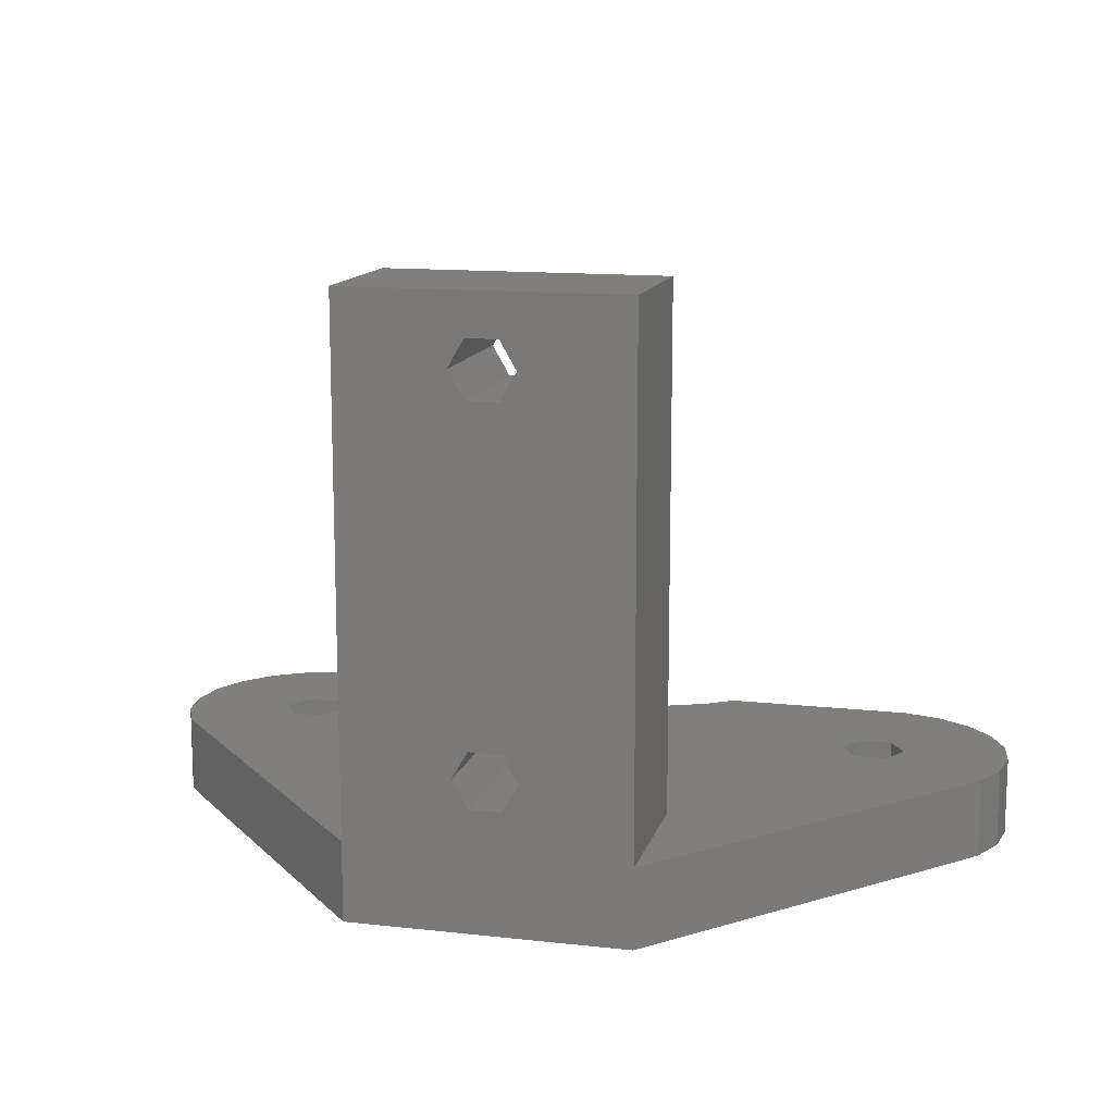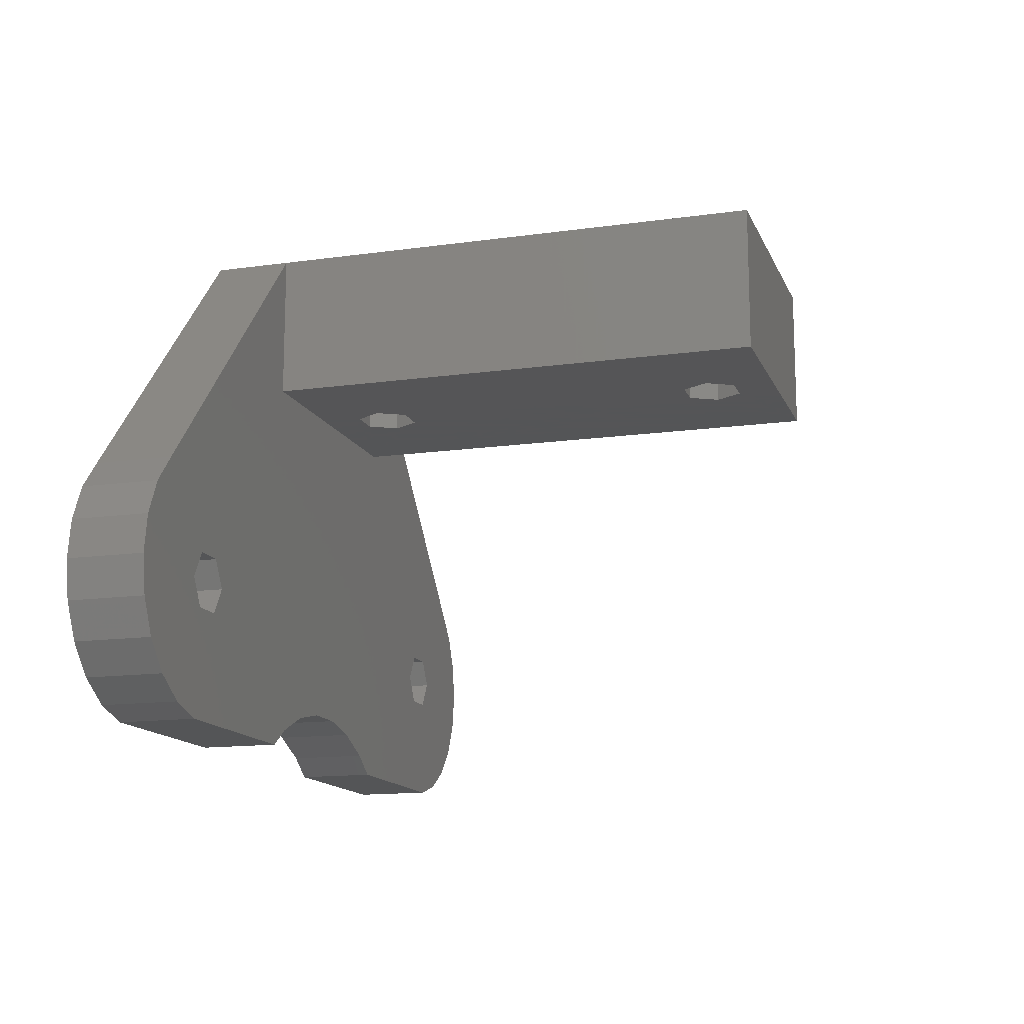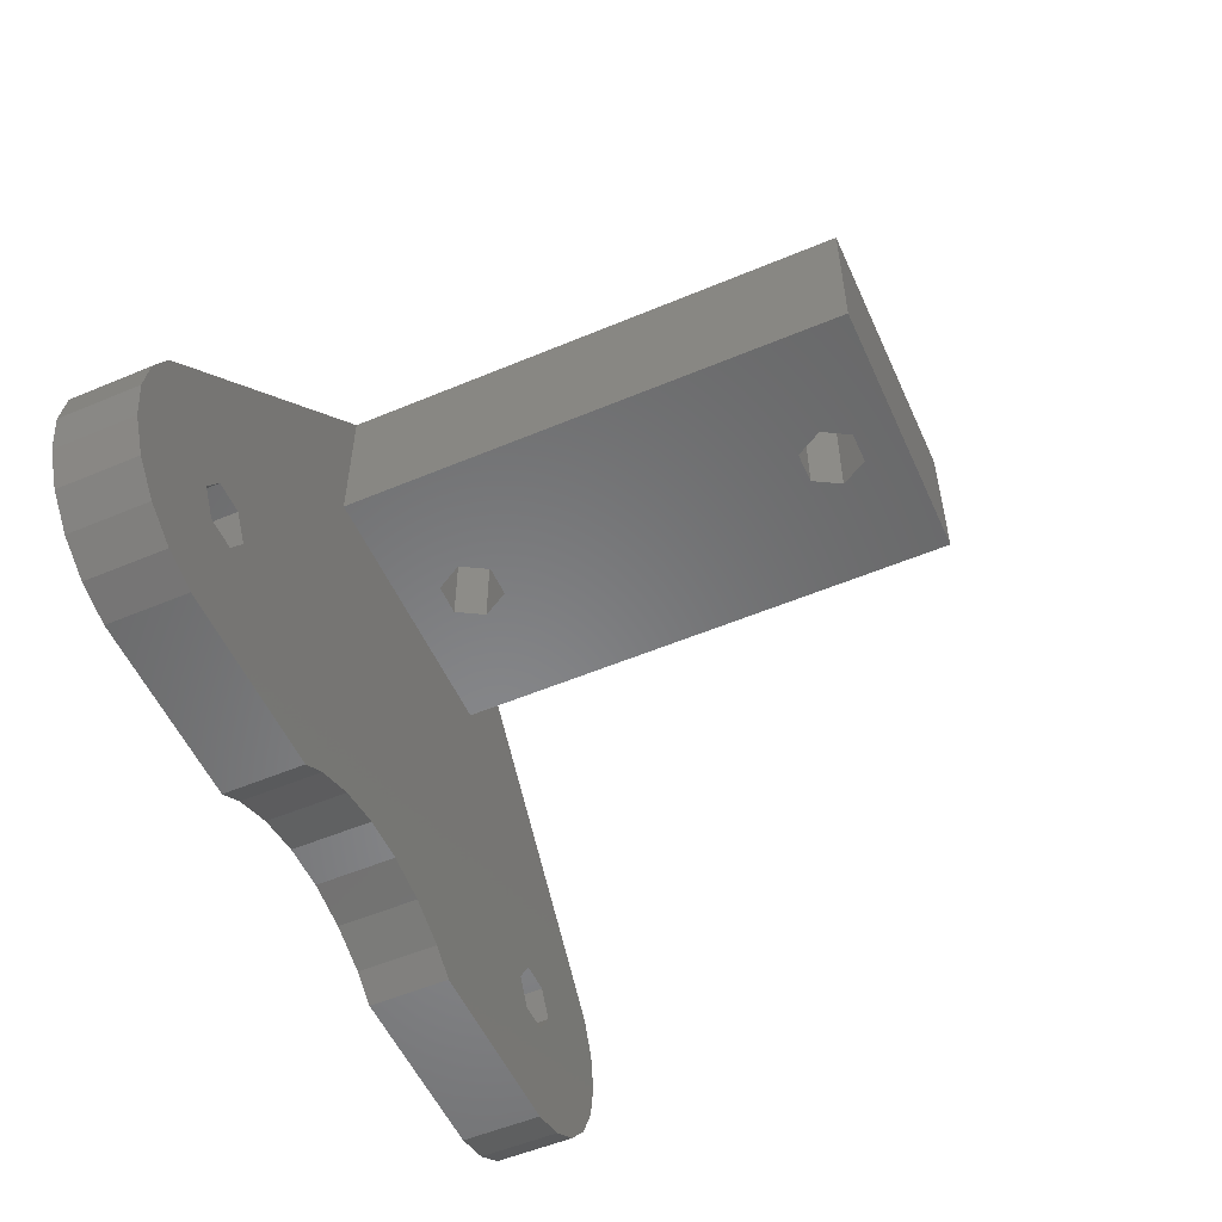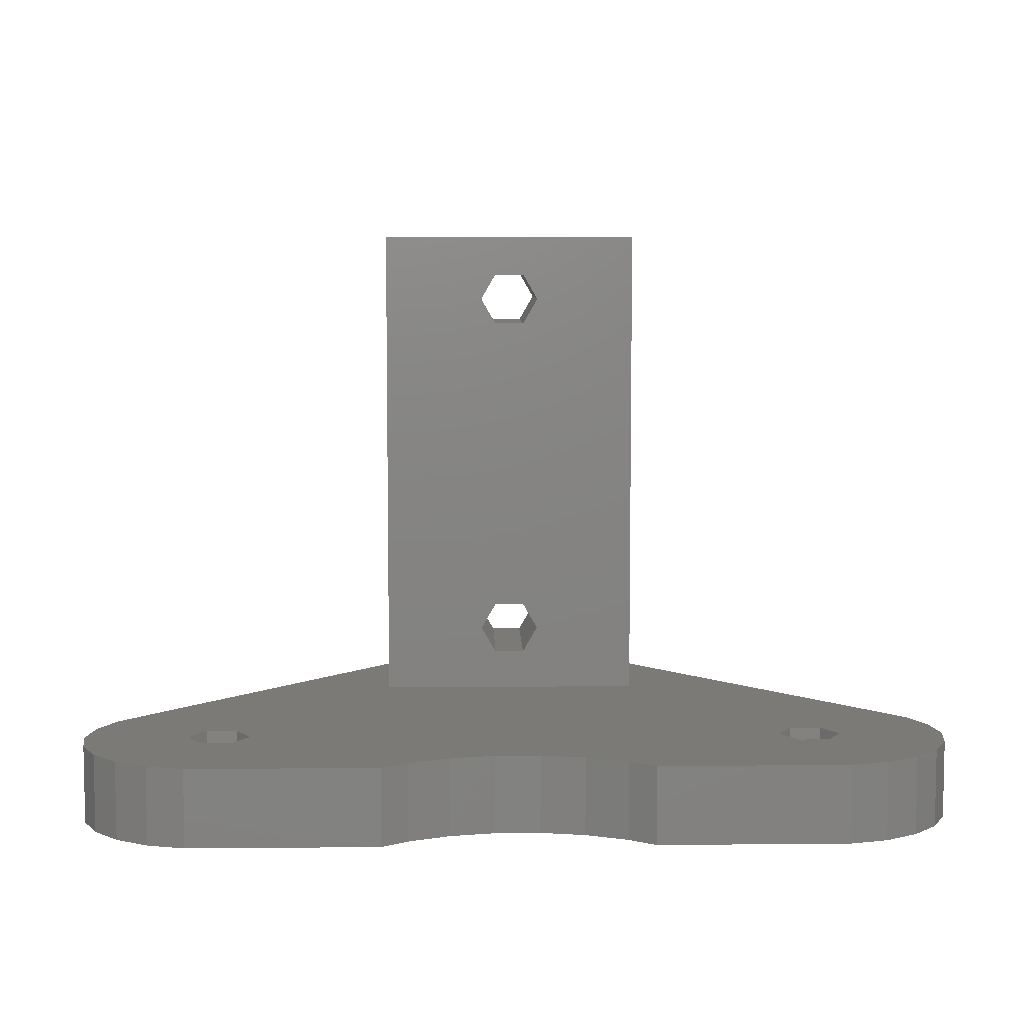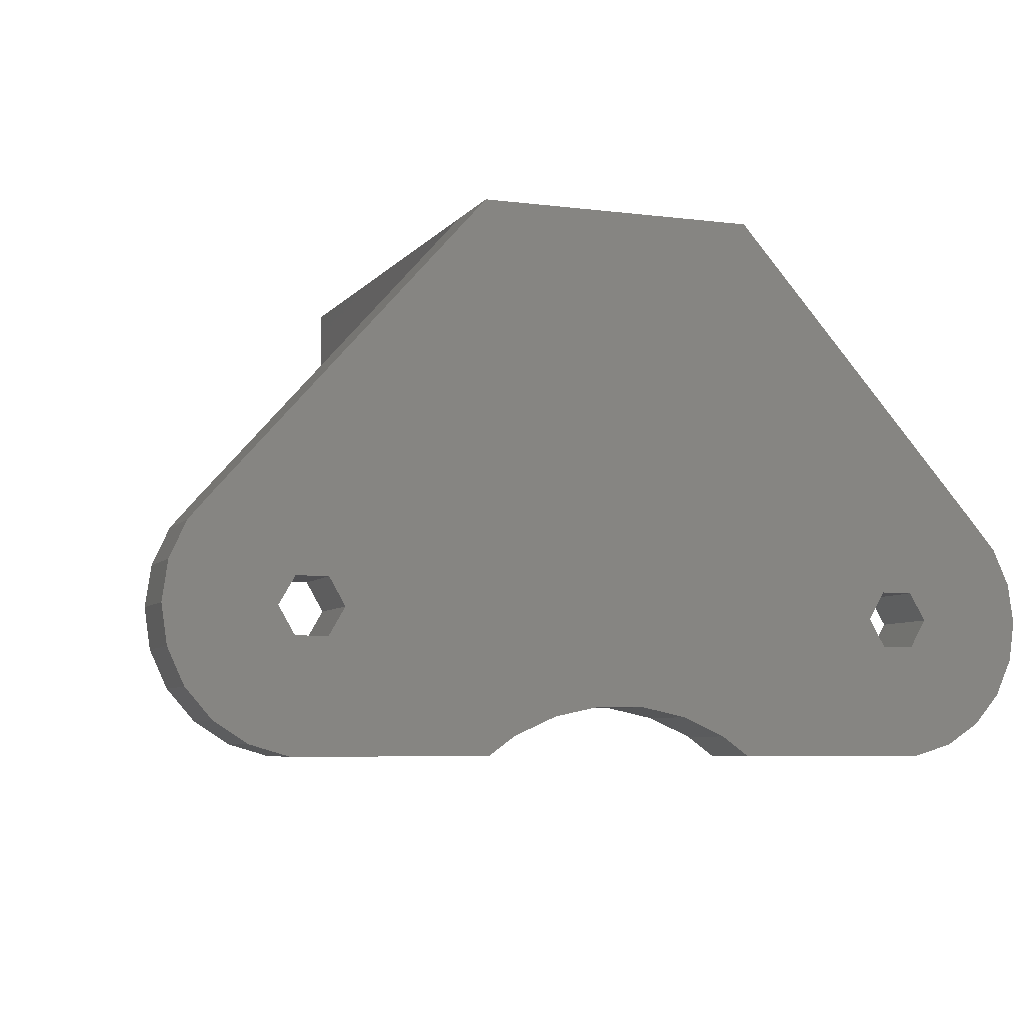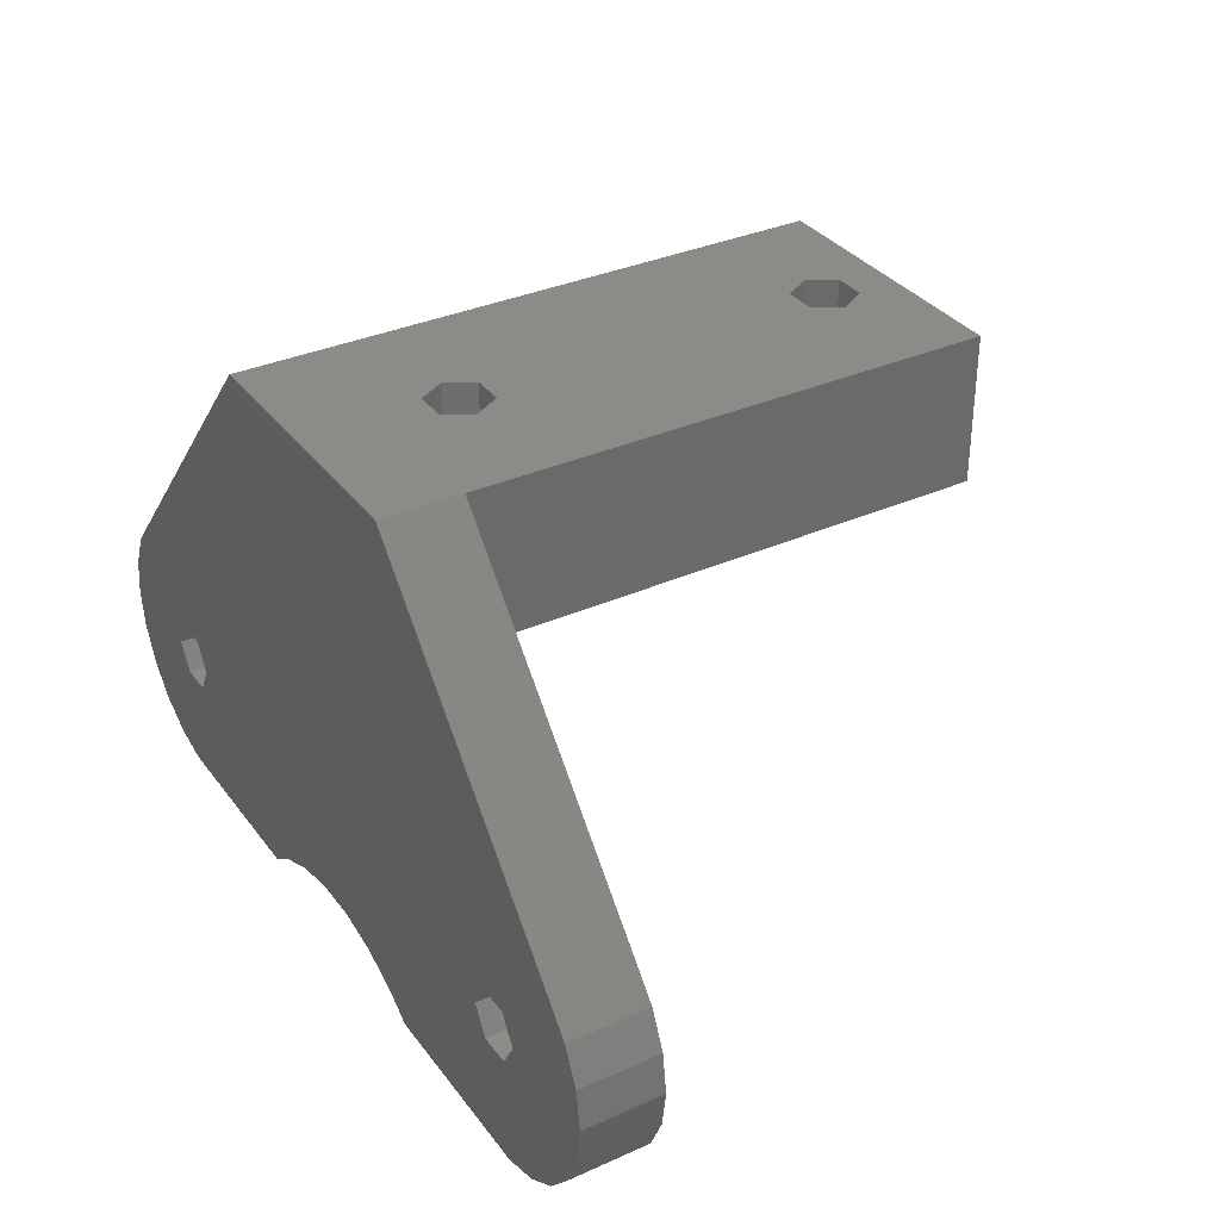
<metadata>
{"format":"stl","ext":"stl","renderer":"f3d","projection":"perspective","resolution":1024,"background":"white","views":[{"elev":13.3,"azim":-165.8,"up":"+Z"},{"elev":-14.1,"azim":-72.8,"up":"+Y"},{"elev":-54.3,"azim":-66.0,"up":"+Y"},{"elev":7.0,"azim":-1.5,"up":"+Z"},{"elev":-6.4,"azim":159.4,"up":"+Y"},{"elev":33.9,"azim":-121.2,"up":"+Y"}]}
</metadata>
<code>
# stl→obj: 110 verts, 232 faces
v 0 7 0
v 0.2835 8.972 0
v 0.2835 5.028 0
v 1.111 10.78 0
v 2.416 12.29 0
v 15.5 27 0
v 29.5 27 0
v 7.8 8.386 0
v 42.58 12.29 0
v 37.2 8.386 0
v 43.89 10.78 0
v 44.72 8.972 0
v 38.8 5.614 0
v 45 7 0
v 44.72 5.028 0
v 43.89 3.216 0
v 42.58 1.71 0
v 40.91 0.6326 0
v 25.9 1.962 0
v 39 0.07125 0
v 28 1.026 0
v 29.31 0.07125 0
v 8.6 7 0
v 23.65 2.44 0
v 21.35 2.44 0
v 19.1 1.962 0
v 17 1.026 0
v 6.2 5.614 0
v 5.4 7 0
v 15.69 0.07125 0
v 6.004 0.07125 0
v 4.092 0.6326 0
v 2.416 1.71 0
v 1.111 3.216 0
v 36.4 7 0
v 7.8 5.614 0
v 38.8 8.386 0
v 39.6 7 0
v 6.2 8.386 0
v 37.2 5.614 0
v 0 7 4
v 0.2835 8.972 4
v 0.2835 5.028 4
v 1.111 3.216 4
v 2.416 1.71 4
v 4.092 0.6326 4
v 6.004 0.07125 4
v 15.69 0.07125 4
v 17 1.026 4
v 19.1 1.962 4
v 21.35 2.44 4
v 23.65 2.44 4
v 25.9 1.962 4
v 28 1.026 4
v 29.31 0.07125 4
v 39 0.07125 4
v 40.91 0.6326 4
v 42.58 1.71 4
v 43.89 3.216 4
v 44.72 5.028 4
v 45 7 4
v 44.72 8.972 4
v 43.89 10.78 4
v 42.58 12.29 4
v 29.5 27 4
v 15.5 27 4
v 20.9 27 7.5
v 15.5 27 30
v 23.3 27 27.89
v 29.5 27 30
v 21.7 27 6.114
v 21.7 27 8.886
v 23.3 27 8.886
v 23.3 27 6.114
v 24.1 27 7.5
v 24.1 27 26.5
v 20.9 27 26.5
v 21.7 27 25.11
v 23.3 27 25.11
v 21.7 27 27.89
v 2.416 12.29 4
v 1.111 10.78 4
v 6.2 8.386 4
v 5.4 7 4
v 6.2 5.614 4
v 7.8 8.386 4
v 8.6 7 4
v 7.8 5.614 4
v 37.2 8.386 4
v 36.4 7 4
v 37.2 5.614 4
v 38.8 8.386 4
v 39.6 7 4
v 38.8 5.614 4
v 29.5 19.5 4
v 15.5 19.5 4
v 29.5 19.5 30
v 15.5 19.5 30
v 21.7 19.5 8.886
v 20.9 19.5 7.5
v 21.7 19.5 6.114
v 23.3 19.5 8.886
v 24.1 19.5 7.5
v 23.3 19.5 6.114
v 21.7 19.5 25.11
v 20.9 19.5 26.5
v 21.7 19.5 27.89
v 23.3 19.5 27.89
v 24.1 19.5 26.5
v 23.3 19.5 25.11
f 1 2 3
f 3 2 4
f 3 4 5
f 3 5 6
f 3 6 7
f 8 7 9
f 10 11 12
f 13 14 15
f 3 15 16
f 3 16 17
f 3 17 18
f 19 18 20
f 21 20 22
f 8 9 23
f 24 18 19
f 25 3 24
f 3 18 24
f 26 3 25
f 27 3 26
f 23 9 11
f 28 3 29
f 3 27 30
f 3 30 31
f 3 31 32
f 3 32 33
f 3 33 34
f 35 36 10
f 36 3 28
f 37 12 38
f 23 11 10
f 23 10 36
f 10 12 37
f 39 7 8
f 3 7 39
f 3 39 29
f 38 12 14
f 38 14 13
f 3 40 15
f 40 13 15
f 40 36 35
f 40 3 36
f 19 20 21
f 1 41 2
f 2 41 42
f 1 3 41
f 41 3 43
f 3 34 43
f 43 34 44
f 34 33 44
f 44 33 45
f 45 33 32
f 46 45 32
f 46 32 31
f 47 46 31
f 47 31 30
f 48 47 30
f 27 49 48
f 30 27 48
f 26 50 49
f 27 26 49
f 25 51 50
f 26 25 50
f 24 52 51
f 25 24 51
f 19 53 52
f 24 19 52
f 21 54 53
f 19 21 53
f 22 55 54
f 21 22 54
f 55 22 20
f 56 55 20
f 56 20 18
f 57 56 18
f 57 18 17
f 58 57 17
f 58 17 16
f 59 58 16
f 59 16 15
f 60 59 15
f 60 15 14
f 61 60 14
f 14 12 62
f 61 14 62
f 12 11 63
f 62 12 63
f 11 9 64
f 63 11 64
f 9 7 65
f 64 9 65
f 6 66 7
f 67 66 68
f 69 68 70
f 7 68 65
f 71 66 67
f 72 67 68
f 7 66 71
f 72 68 73
f 7 74 75
f 7 75 68
f 75 73 68
f 69 70 76
f 65 68 77
f 65 77 78
f 65 78 79
f 65 79 70
f 79 76 70
f 80 68 69
f 77 68 80
f 74 7 71
f 5 81 6
f 6 81 66
f 4 82 5
f 5 82 81
f 2 42 4
f 4 42 82
f 39 83 84
f 29 39 84
f 84 85 28
f 29 84 28
f 8 86 83
f 39 8 83
f 87 86 23
f 23 86 8
f 87 23 88
f 88 23 36
f 88 36 85
f 85 36 28
f 10 89 90
f 35 10 90
f 90 91 40
f 35 90 40
f 37 92 89
f 10 37 89
f 93 92 38
f 38 92 37
f 93 38 94
f 94 38 13
f 94 13 91
f 91 13 40
f 42 41 43
f 45 42 44
f 44 42 43
f 46 42 45
f 47 42 46
f 48 42 47
f 85 42 48
f 85 84 42
f 86 87 56
f 86 56 57
f 56 53 54
f 56 54 55
f 86 58 59
f 86 59 91
f 83 86 42
f 63 42 62
f 64 42 63
f 95 42 64
f 87 88 49
f 65 95 64
f 88 85 49
f 66 42 96
f 81 42 66
f 82 42 81
f 49 85 48
f 94 91 60
f 91 90 86
f 92 93 61
f 56 87 53
f 86 57 58
f 90 89 42
f 60 91 59
f 61 93 60
f 93 94 60
f 62 42 89
f 62 92 61
f 62 89 92
f 95 96 42
f 87 49 50
f 87 52 53
f 87 51 52
f 87 50 51
f 90 42 86
f 84 83 42
f 97 95 65
f 70 97 65
f 68 98 97
f 70 68 97
f 96 98 66
f 66 98 68
f 67 72 99
f 100 67 99
f 101 71 67
f 100 101 67
f 73 102 72
f 72 102 99
f 75 103 73
f 73 103 102
f 75 74 103
f 103 74 104
f 104 74 71
f 101 104 71
f 105 78 77
f 106 105 77
f 77 80 107
f 106 77 107
f 69 108 80
f 80 108 107
f 76 109 69
f 69 109 108
f 76 79 109
f 109 79 110
f 110 79 78
f 105 110 78
f 101 96 95
f 105 98 95
f 104 101 95
f 100 96 101
f 103 104 95
f 98 96 100
f 98 102 95
f 98 99 102
f 102 103 95
f 110 105 95
f 106 98 105
f 107 98 106
f 97 98 107
f 97 107 108
f 97 109 95
f 109 110 95
f 100 99 98
f 108 109 97

</code>
